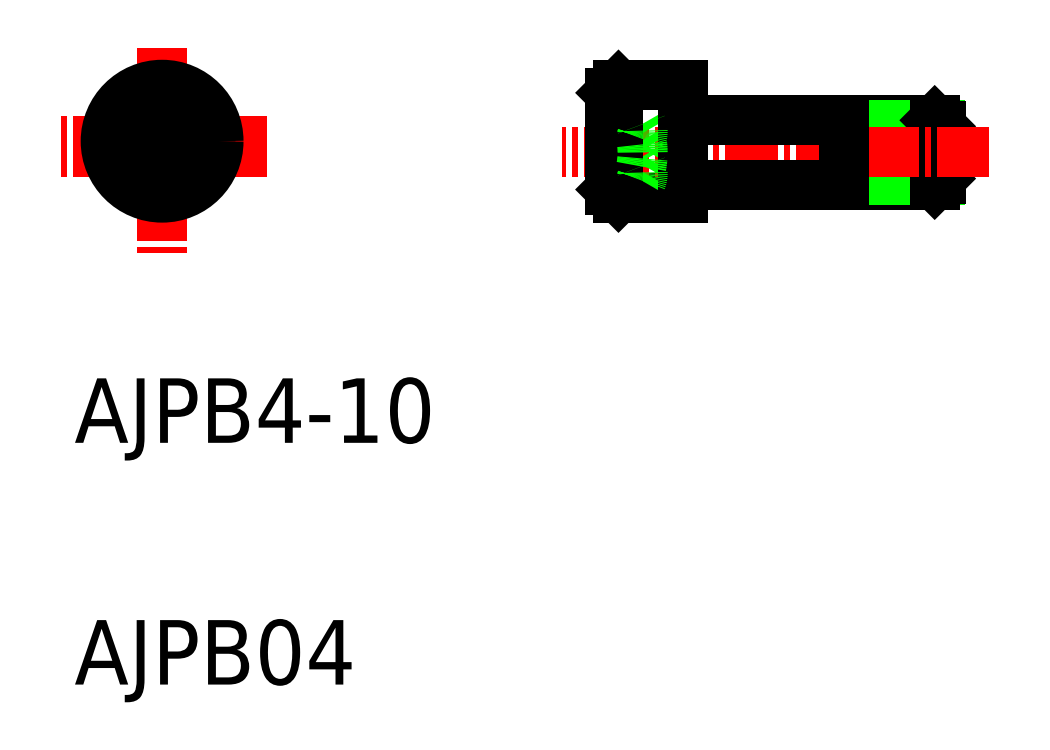
<metadata>
{"format":"dxf","ext":"dxf","renderer":"ezdxf+matplotlib","layout":"modelspace","background":"white","min_lineweight":24,"dpi":150}
</metadata>
<code>
0
SECTION
2
ENTITIES
0
LINE
8
CENTER
10
124.1
20
83.57
30
0
11
111.1
21
83.57
31
0
0
ARC
8
0
10
150.3
20
80.57
30
0
40
0.3
50
90
51
180
0
ARC
8
0
10
150.3
20
85.17
30
0
40
0.3
50
180
51
270
0
LINE
8
0
10
161
20
81.18
30
0
11
160
21
81.18
31
0
0
LINE
8
0
10
161
20
84.57
30
0
11
160
21
84.57
31
0
0
LINE
8
0
10
165.6
20
80.87
30
0
11
161
21
80.87
31
0
0
LINE
8
0
10
161
20
84.87
30
0
11
165.6
21
84.87
31
0
0
LINE
8
0
10
161
20
80.87
30
0
11
161
21
84.87
31
0
0
LINE
8
0
10
165.6
20
80.87
30
0
11
166
21
81.25
31
0
0
LINE
8
0
10
165.9
20
84.57
30
0
11
161
21
84.57
31
0
0
LINE
8
0
10
165.9
20
81.18
30
0
11
161
21
81.18
31
0
0
LINE
8
0
10
165.6
20
84.87
30
0
11
166
21
84.5
31
0
0
LINE
8
0
10
165.6
20
80.87
30
0
11
165.6
21
84.87
31
0
0
LINE
8
0
10
166
20
81.25
30
0
11
166
21
84.5
31
0
0
LINE
8
CENTER
10
117.6
20
89.37
30
0
11
117.6
21
76.37
31
0
0
LINE
8
CENTER
10
124.1
20
82.87
30
0
11
111.1
21
82.87
31
0
0
LINE
8
0
10
116.1
20
82.01
30
0
11
117.6
21
81.14
31
0
0
LINE
8
0
10
119.1
20
82.01
30
0
11
117.6
21
81.14
31
0
0
LINE
8
0
10
116.1
20
83.74
30
0
11
116.1
21
82.01
31
0
0
LINE
8
0
10
116.1
20
83.74
30
0
11
117.6
21
84.61
31
0
0
LINE
8
0
10
119.1
20
83.74
30
0
11
119.1
21
82.01
31
0
0
LINE
8
0
10
119.1
20
83.74
30
0
11
117.6
21
84.61
31
0
0
CIRCLE
8
0
10
117.6
20
83.57
30
0
40
3.5
0
CIRCLE
8
0
10
117.6
20
83.57
30
0
40
3
0
LINE
8
0
10
146
20
80.07
30
0
11
150
21
80.07
31
0
0
LINE
8
0
10
146
20
87.07
30
0
11
150
21
87.07
31
0
0
LINE
8
CENTER
10
169
20
82.87
30
0
11
142.5
21
82.87
31
0
0
LINE
8
0
10
145.5
20
86.57
30
0
11
145.5
21
80.57
31
0
0
LINE
8
0
10
145.5
20
83.74
30
0
11
147.4
21
83.74
31
0
0
LINE
8
0
10
145.5
20
82.01
30
0
11
147.4
21
82.01
31
0
0
LINE
8
0
10
145.5
20
81.14
30
0
11
147.4
21
81.14
31
0
0
LINE
8
0
10
145.5
20
84.61
30
0
11
147.4
21
84.61
31
0
0
LINE
8
0
10
147.4
20
81.14
30
0
11
148.4
21
82.87
31
0
0
LINE
8
0
10
147.4
20
84.61
30
0
11
148.4
21
82.87
31
0
0
LINE
8
0
10
150
20
81.27
30
0
11
150
21
80.07
31
0
0
LINE
8
0
10
150
20
87.07
30
0
11
150
21
85.87
31
0
0
LINE
8
0
10
150.3
20
80.87
30
0
11
160
21
80.87
31
0
0
LINE
8
0
10
150
20
85.87
30
0
11
150
21
81.27
31
0
0
LINE
8
0
10
150.3
20
84.87
30
0
11
160
21
84.87
31
0
0
LINE
8
0
10
160
20
80.87
30
0
11
160
21
84.87
31
0
0
LINE
8
0
10
146
20
87.07
30
0
11
146
21
80.07
31
0
0
LINE
8
0
10
145.5
20
86.57
30
0
11
146
21
87.07
31
0
0
LINE
8
0
10
145.5
20
80.57
30
0
11
146
21
80.07
31
0
0
ARC
8
0
10
143
20
82.87
30
0
40
4.5
50
348.9
51
11.1
0
ARC
8
0
10
146.3
20
84.17
30
0
40
1.157
50
338
51
21.99
0
ARC
8
0
10
146.3
20
81.58
30
0
40
1.157
50
338
51
21.99
0
TEXT
8
0
10
112.2
20
49.86
30
0
40
4
1
AJPB04
0
TEXT
8
0
10
112.2
20
64.86
30
0
40
4
1
AJPB4-10
0
ENDSEC
0
EOF

</code>
